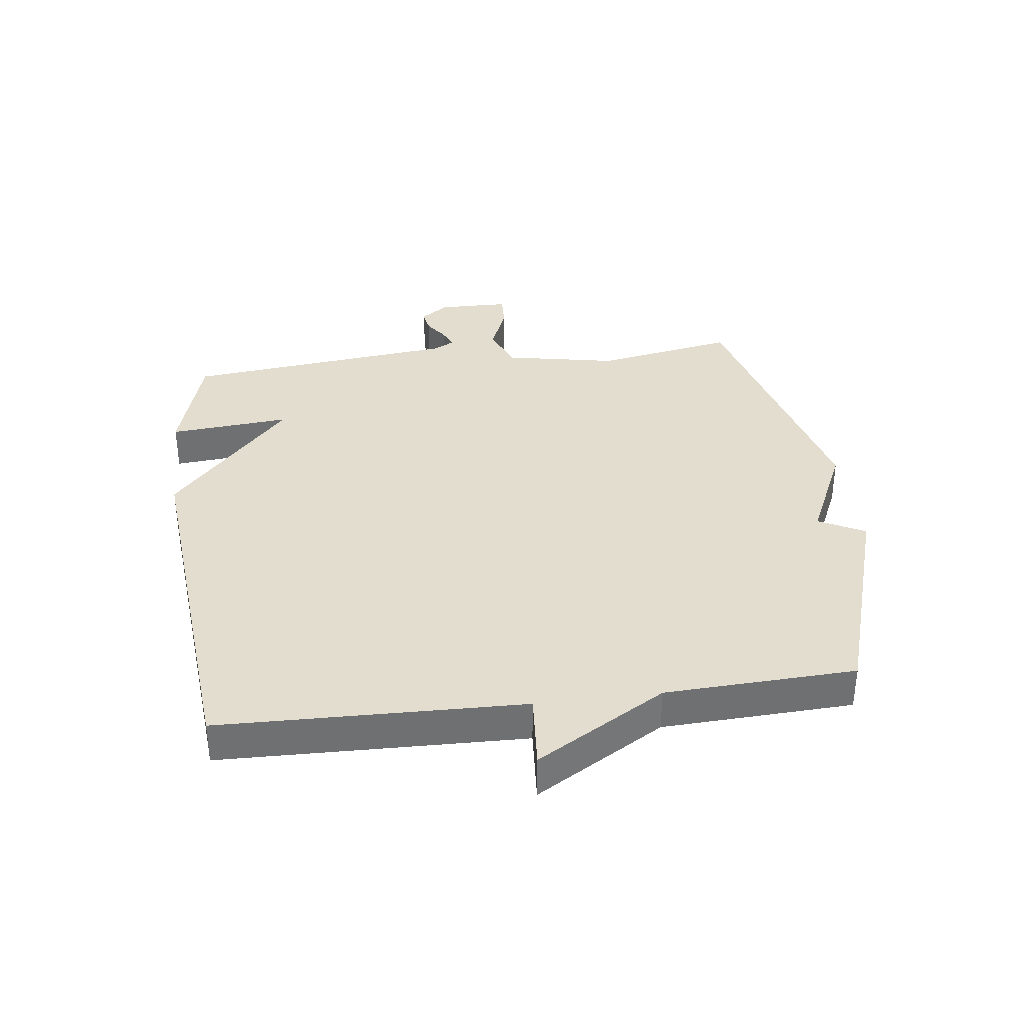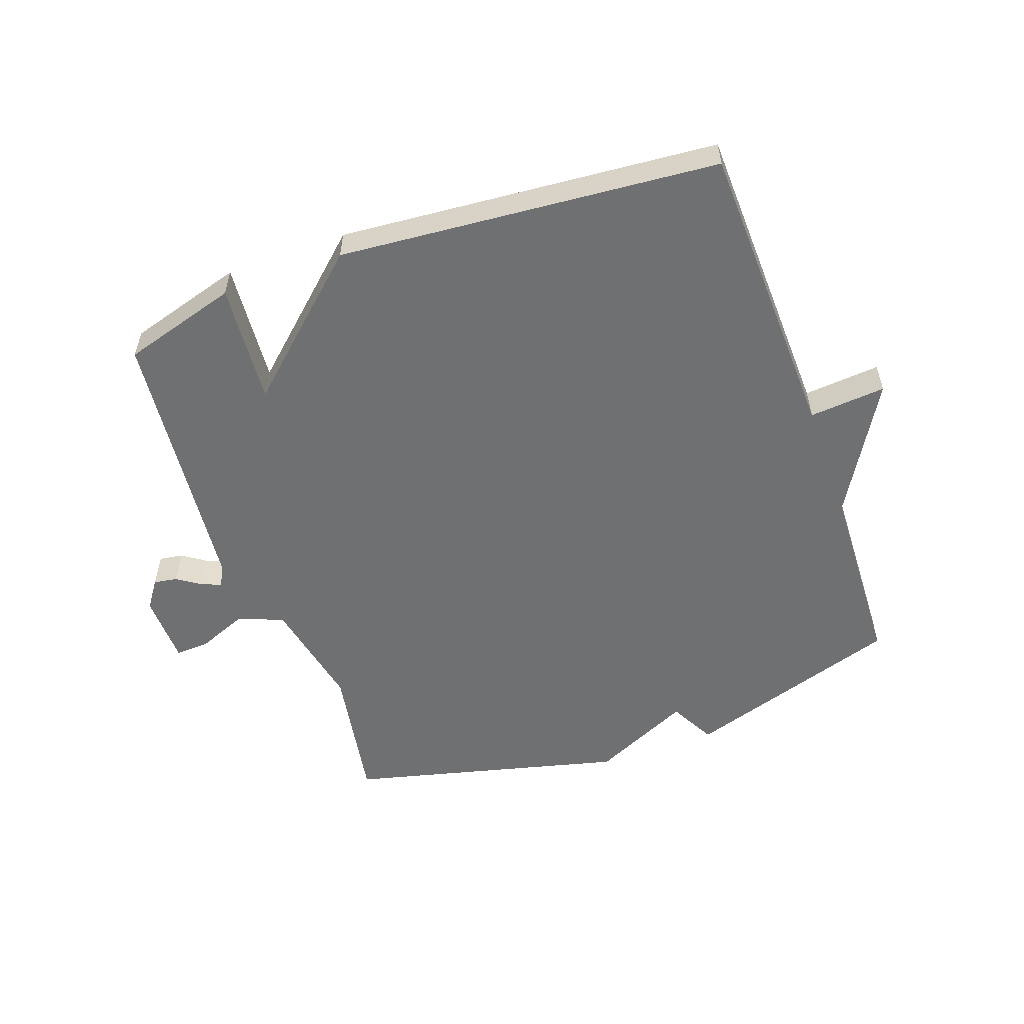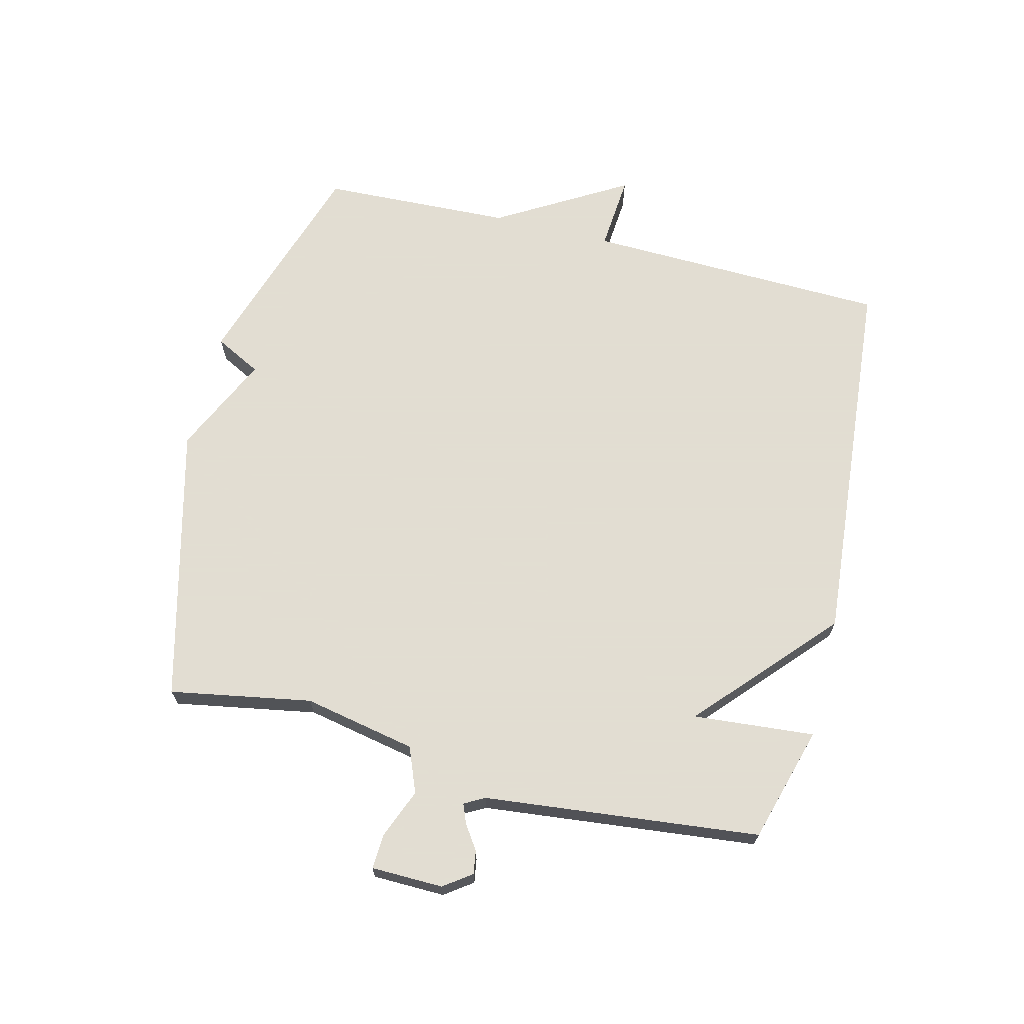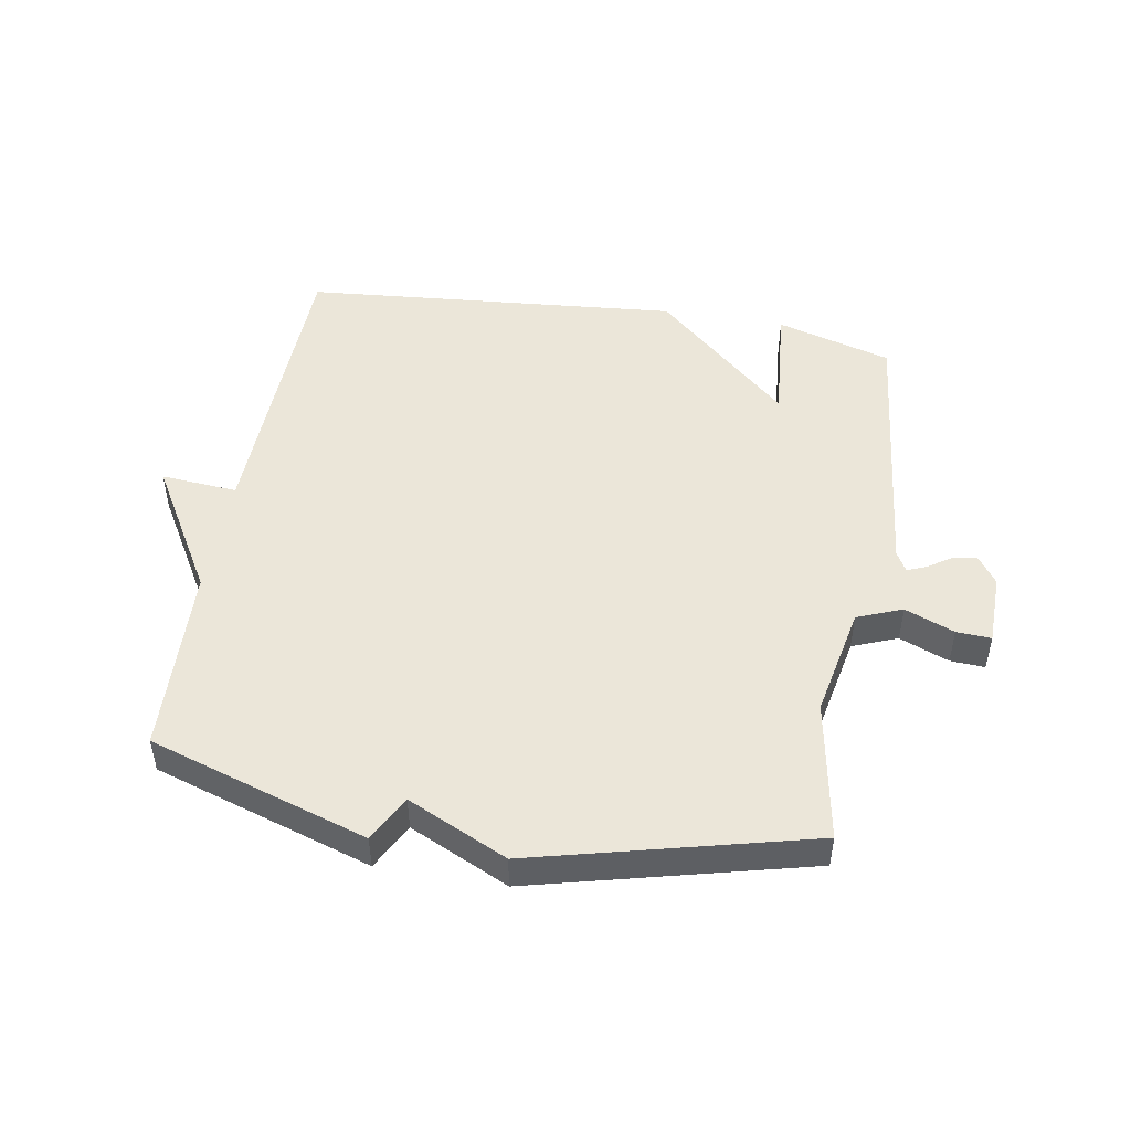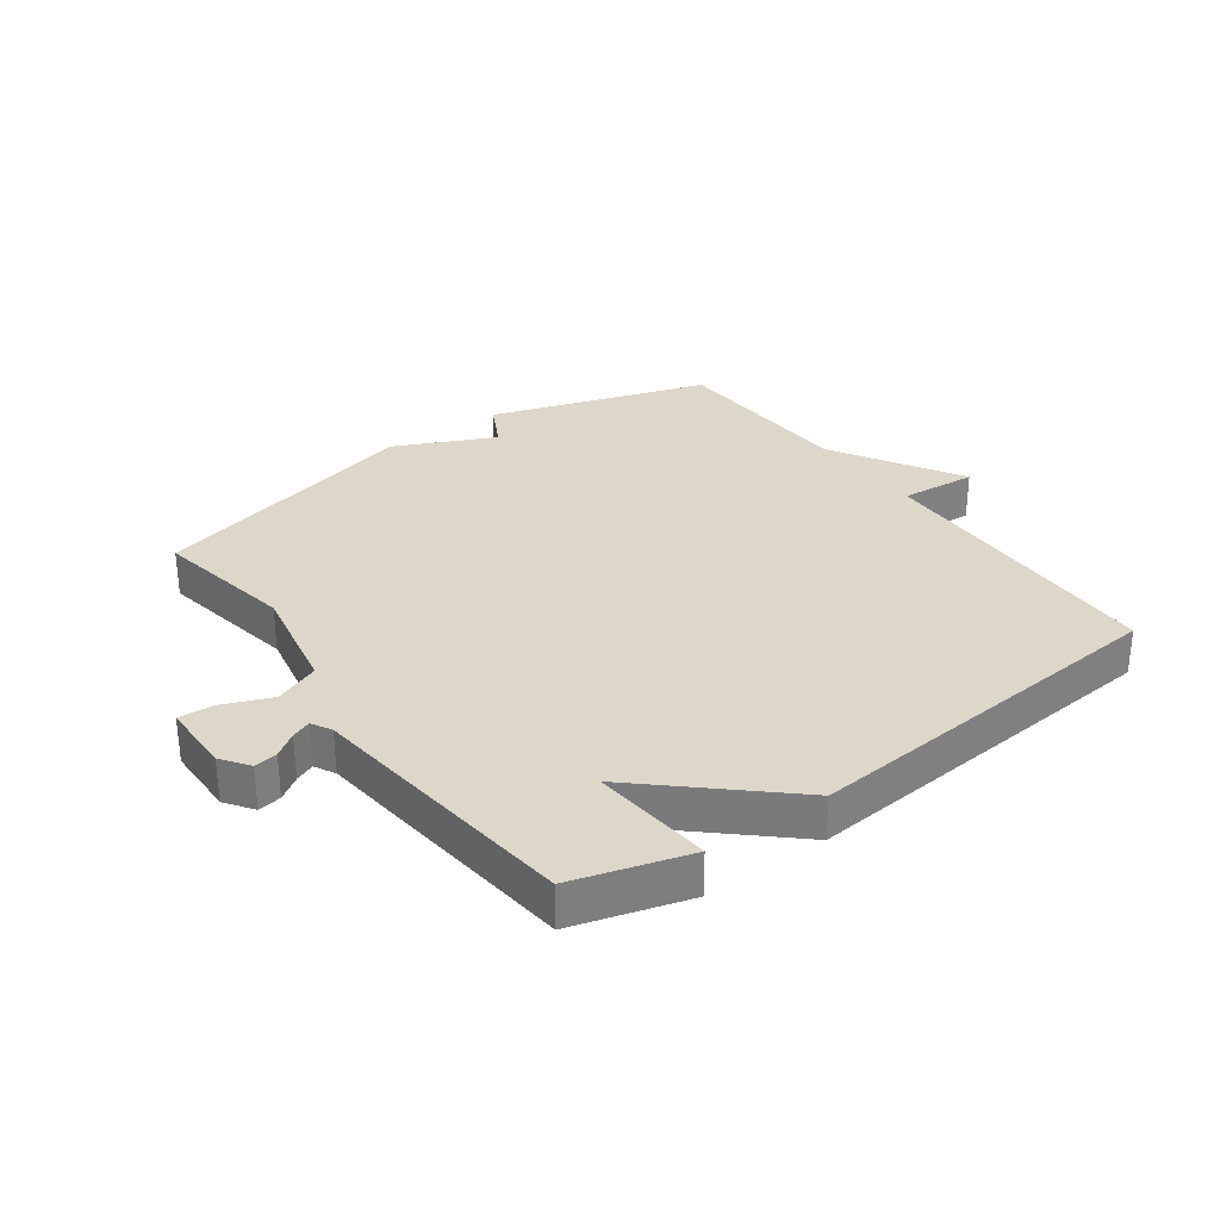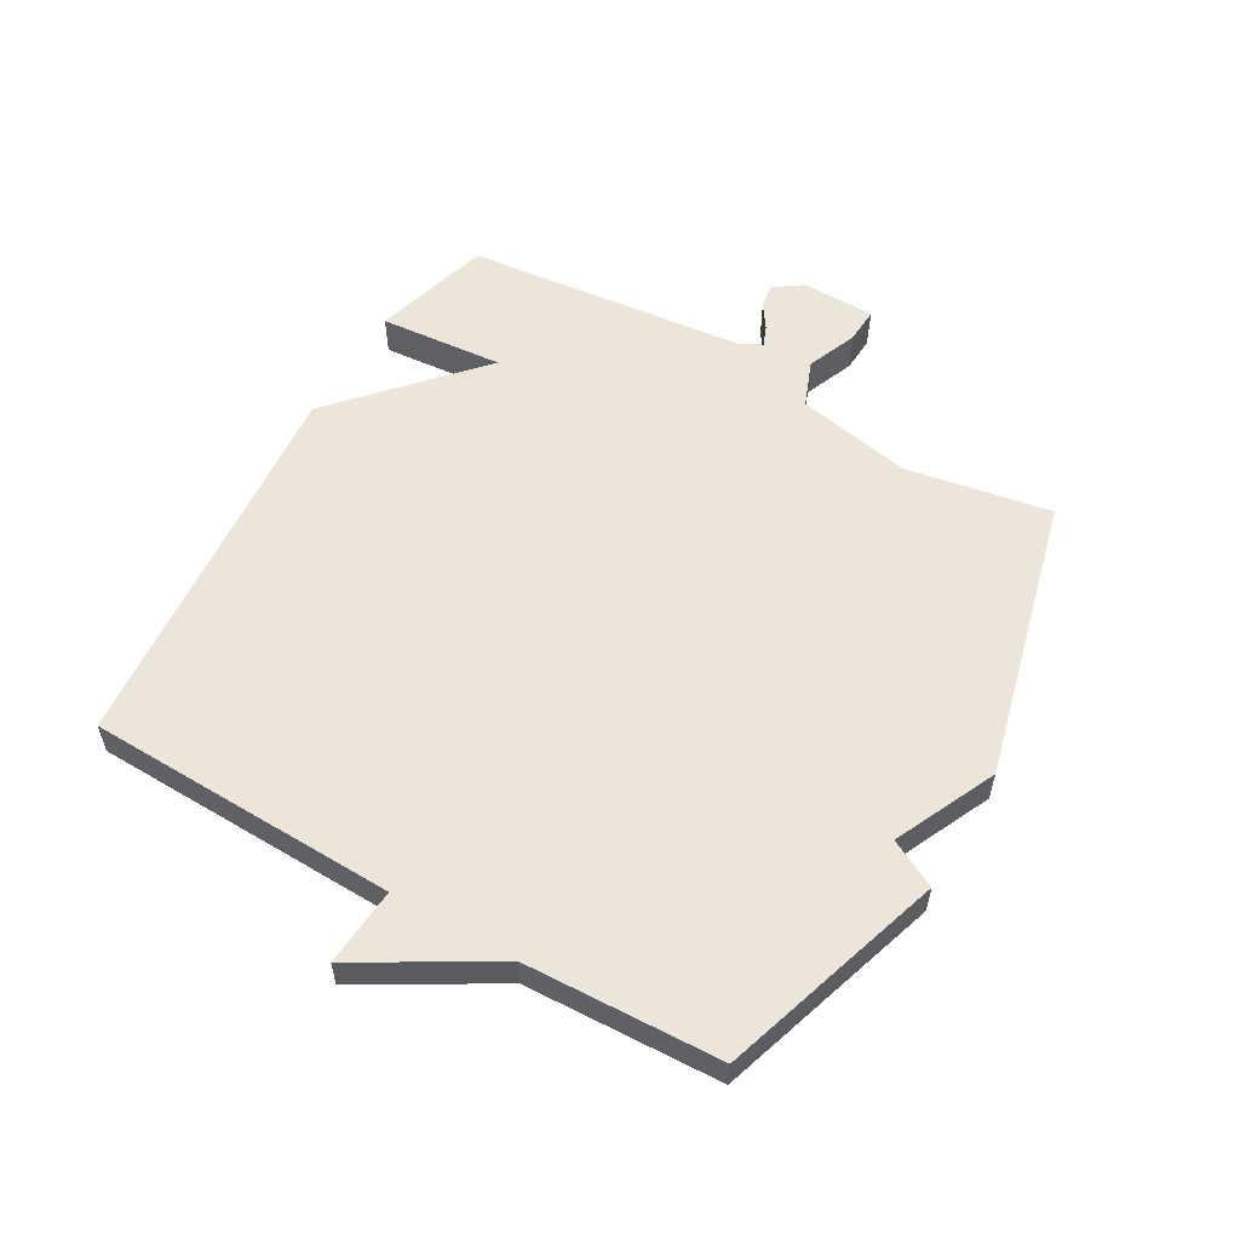
<metadata>
{"format":"obj","ext":"obj","renderer":"f3d","projection":"perspective","resolution":1024,"background":"white","views":[{"elev":35.6,"azim":82.7,"up":"+Y"},{"elev":-54.9,"azim":19.9,"up":"+Y"},{"elev":68.1,"azim":-76.0,"up":"+Y"},{"elev":48.5,"azim":-170.2,"up":"+Y"},{"elev":30.9,"azim":-35.9,"up":"+Y"},{"elev":56.9,"azim":120.0,"up":"+Y"}]}
</metadata>
<code>
v 0.5 0.07 -0.5
v 0.146 0.07 -0.613
v 0.107 0.07 -0.538
v -0.054 0.07 -0.613
v -0.5 0.07 -0.5
v -0.459 0.07 -0.271
v -0.495 0.07 -0.089
v -0.568 0.07 -0.06
v -0.648 0.07 -0.092
v -0.704 0.07 -0.095
v -0.706 0.07 0.021
v -0.674 0.07 0.066
v -0.636 0.07 0.06
v -0.598 0.07 0.034
v -0.566 0.07 0.021
v -0.548 0.07 0.054
v -0.5 0.07 0.5
v -0.313 0.07 0.554
v -0.33 0.07 0.358
v -0.113 0.07 0.554
v 0.5 0.07 0.5
v 0.513 0.07 0.009
v 0.637 0.07 0.019
v 0.513 0.07 -0.191
v 0.5 0 -0.5
v 0.146 0 -0.613
v 0.107 0 -0.538
v -0.054 0 -0.613
v -0.5 0 -0.5
v -0.459 0 -0.271
v -0.495 0 -0.089
v -0.568 0 -0.06
v -0.648 0 -0.092
v -0.704 0 -0.095
v -0.706 0 0.021
v -0.674 0 0.066
v -0.636 0 0.06
v -0.598 0 0.034
v -0.566 0 0.021
v -0.548 0 0.054
v -0.5 0 0.5
v -0.313 0 0.554
v -0.33 0 0.358
v -0.113 0 0.554
v 0.5 0 0.5
v 0.513 0 0.009
v 0.637 0 0.019
v 0.513 0 -0.191
f 22 23 24
f 1 2 3
f 24 1 3
f 22 24 3
f 21 22 3
f 20 21 3
f 19 20 3
f 16 17 18 19
f 19 3 4
f 16 19 4
f 15 16 4
f 14 15 4
f 12 13 14
f 11 12 14
f 10 11 14
f 9 10 14
f 8 9 14
f 7 8 14
f 7 14 4
f 6 7 4
f 4 5 6
f 48 47 46
f 27 26 25
f 27 25 48
f 27 48 46
f 27 46 45
f 27 45 44
f 27 44 43
f 43 42 41 40
f 28 27 43
f 28 43 40
f 28 40 39
f 28 39 38
f 38 37 36
f 38 36 35
f 38 35 34
f 38 34 33
f 38 33 32
f 38 32 31
f 28 38 31
f 28 31 30
f 30 29 28
f 1 25 26 2
f 2 26 27 3
f 3 27 28 4
f 4 28 29 5
f 5 29 30 6
f 6 30 31 7
f 7 31 32 8
f 8 32 33 9
f 9 33 34 10
f 10 34 35 11
f 11 35 36 12
f 12 36 37 13
f 13 37 38 14
f 14 38 39 15
f 15 39 40 16
f 16 40 41 17
f 17 41 42 18
f 18 42 43 19
f 19 43 44 20
f 20 44 45 21
f 21 45 46 22
f 22 46 47 23
f 23 47 48 24
f 24 48 25 1

</code>
